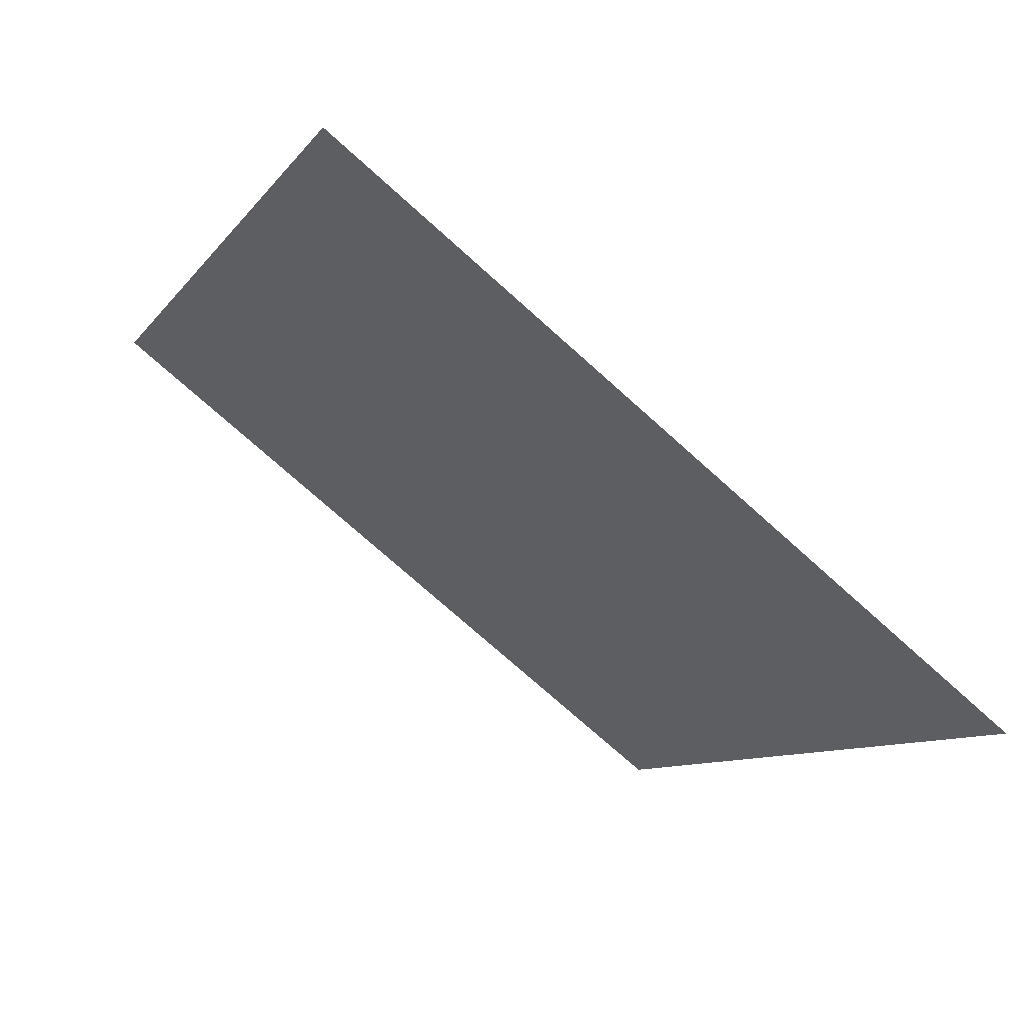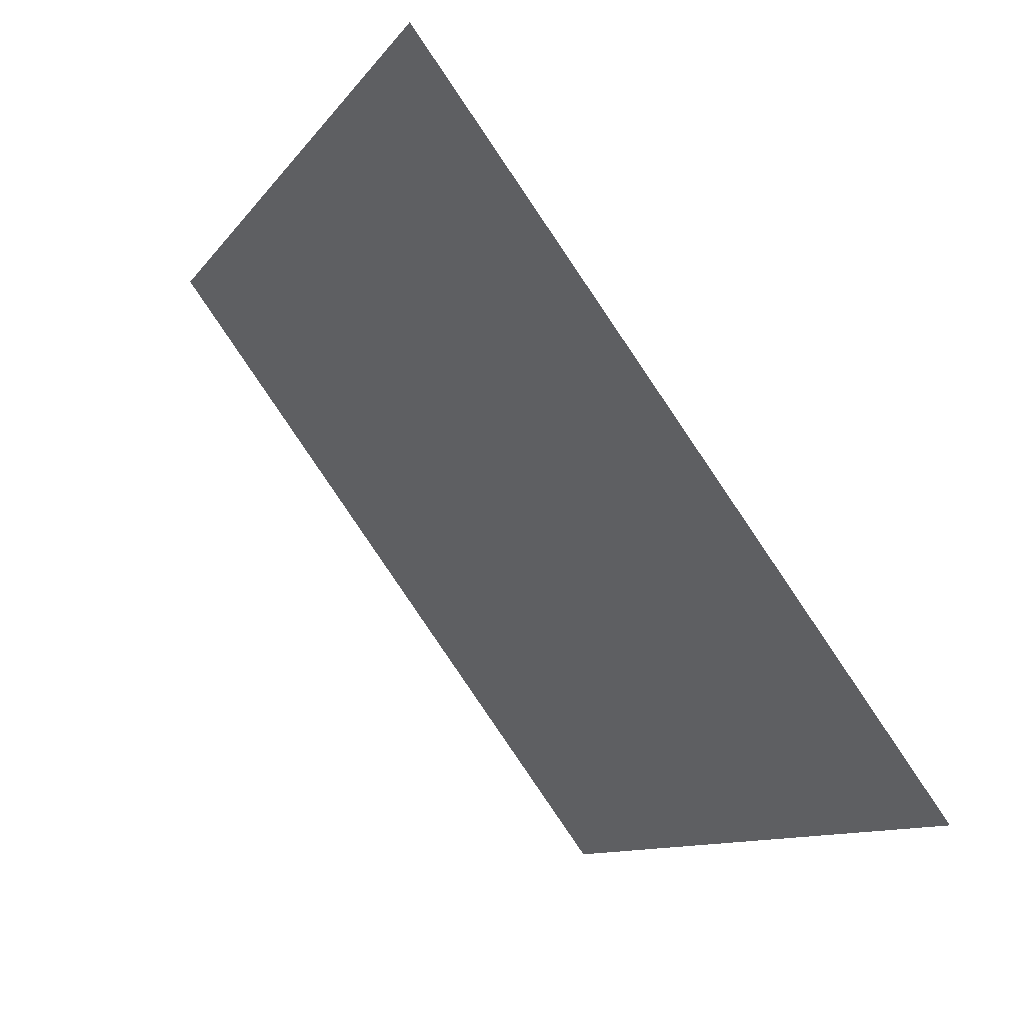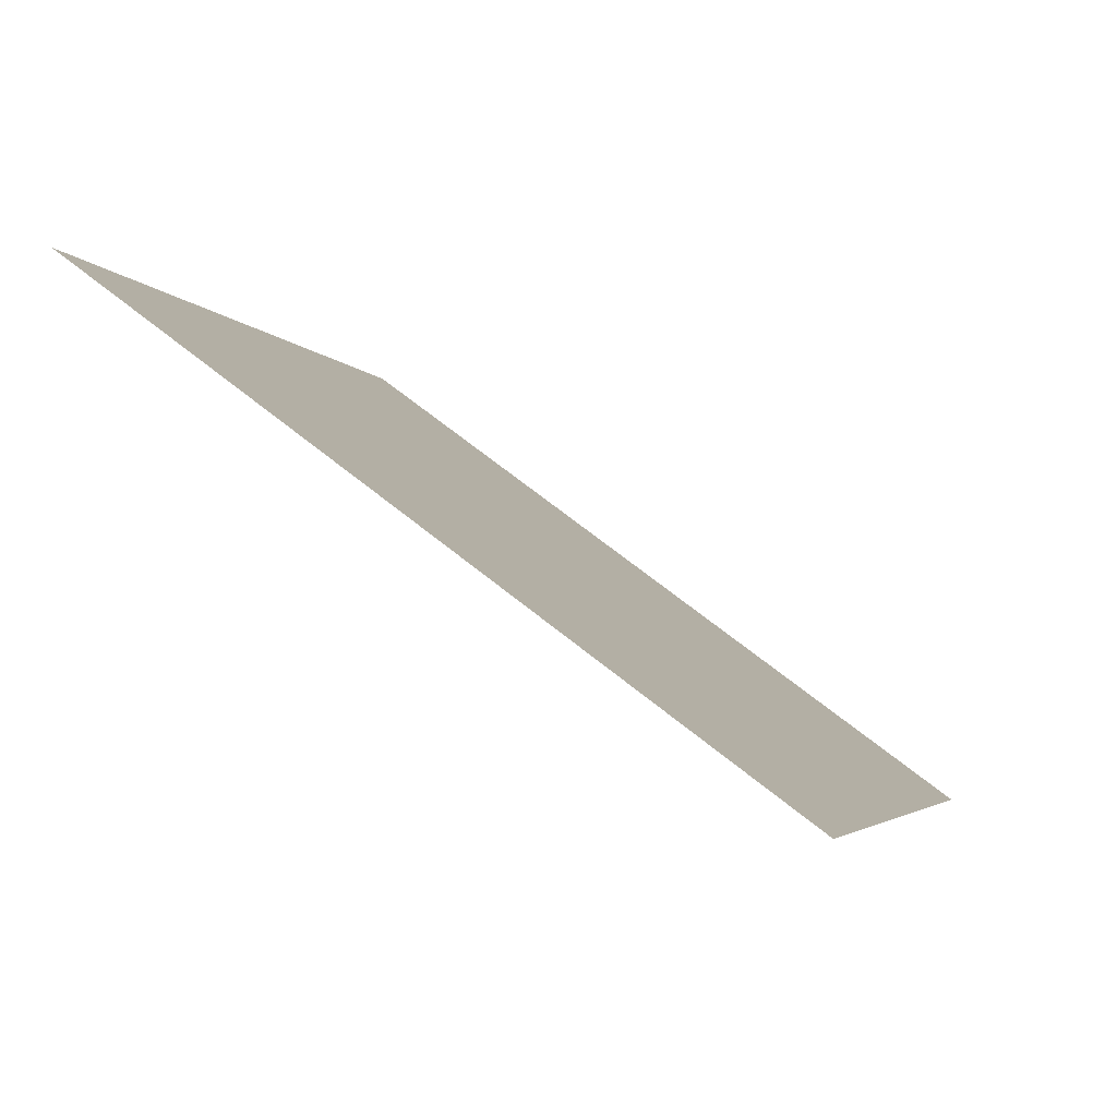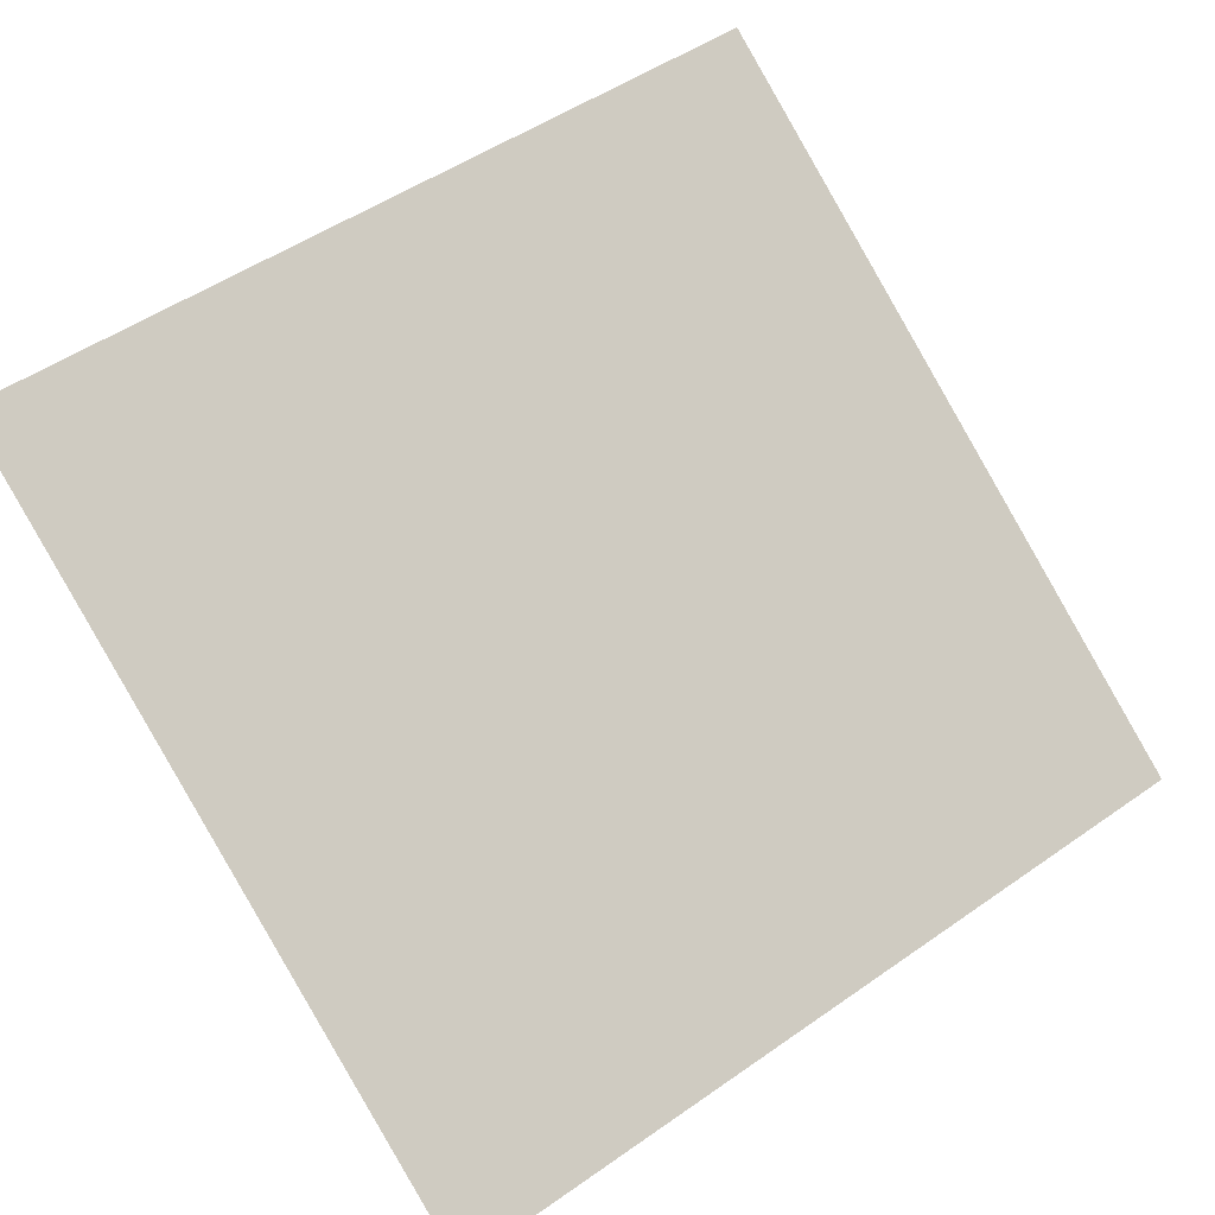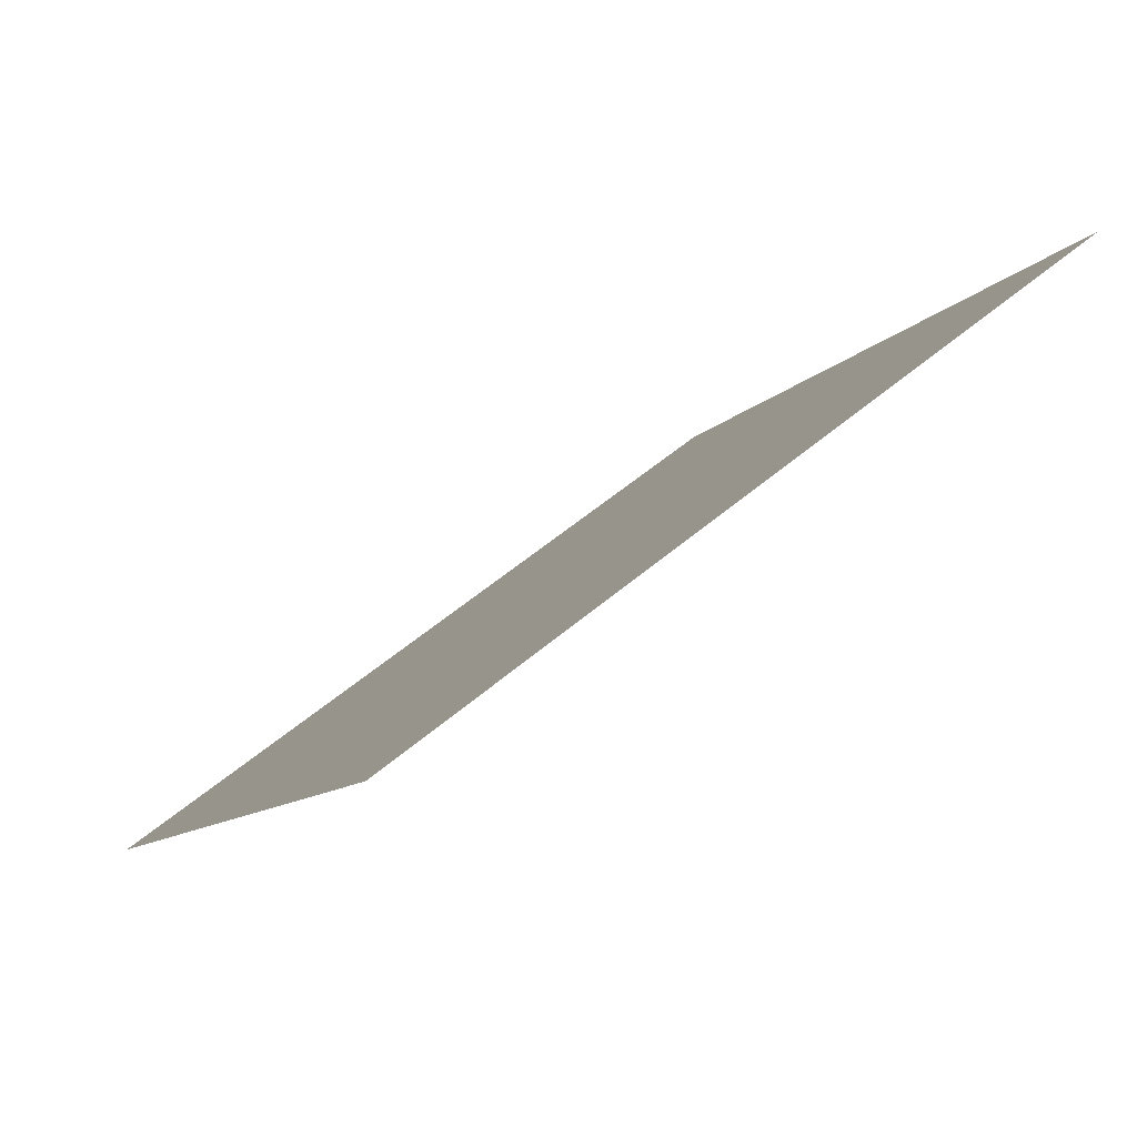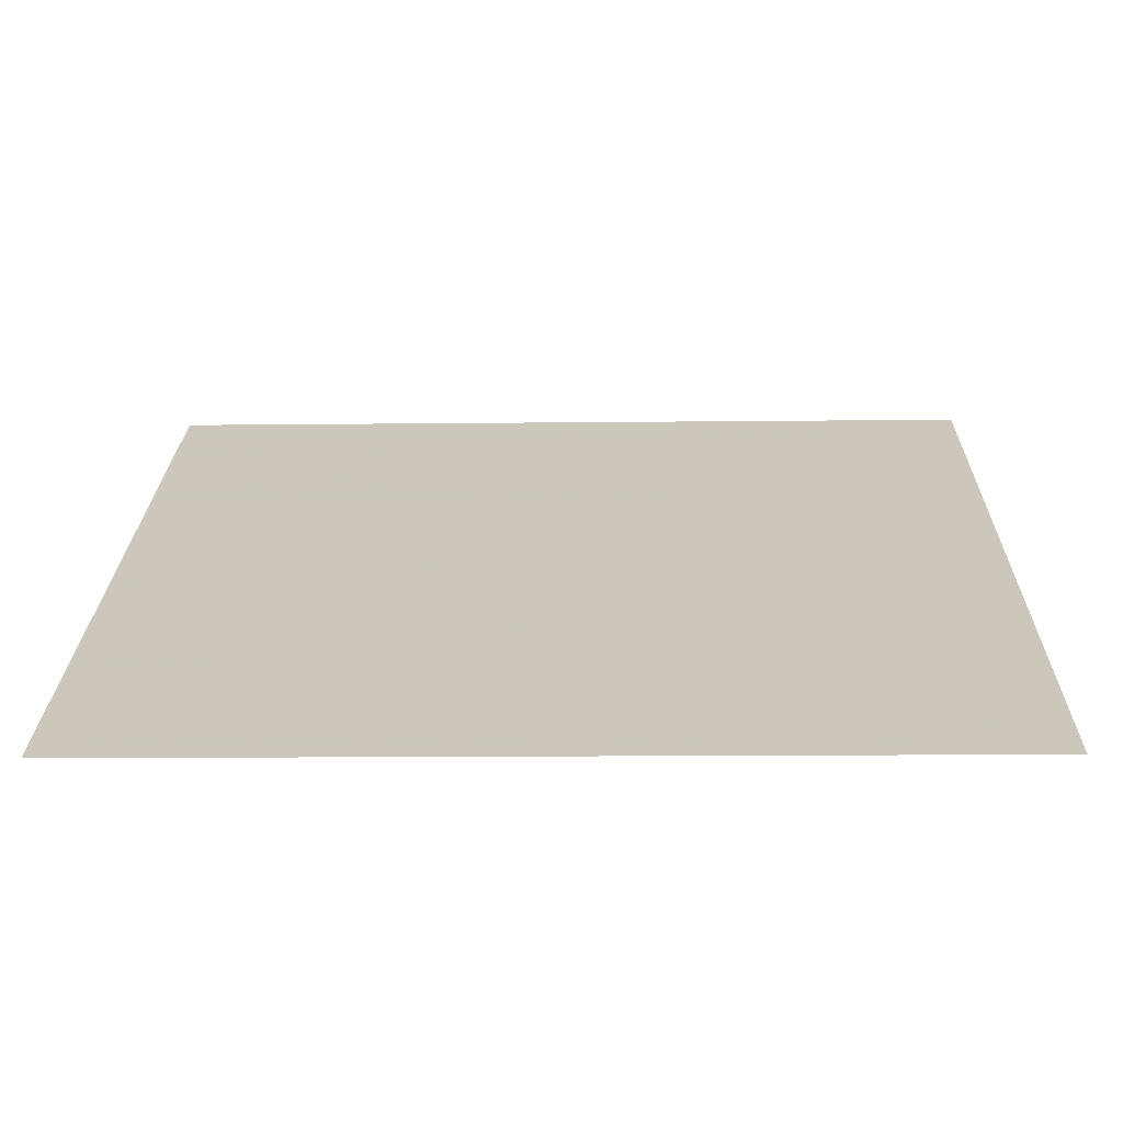
<metadata>
{"format":"obj","ext":"obj","renderer":"f3d","projection":"perspective","resolution":1024,"background":"white","views":[{"elev":-10.7,"azim":69.7,"up":"+Y"},{"elev":-9.9,"azim":-112.1,"up":"+Z"},{"elev":-5.1,"azim":106.1,"up":"+Y"},{"elev":48.2,"azim":143.1,"up":"+Y"},{"elev":-8.9,"azim":-111.7,"up":"+Y"},{"elev":-31.8,"azim":0.1,"up":"+Z"}]}
</metadata>
<code>
v 0.06395 0.7254 0.4277
v 0.05739 0.7256 0.4278
v 0.05751 0.7295 0.433
v 0.06407 0.7294 0.433
f 4 3 2 1

</code>
